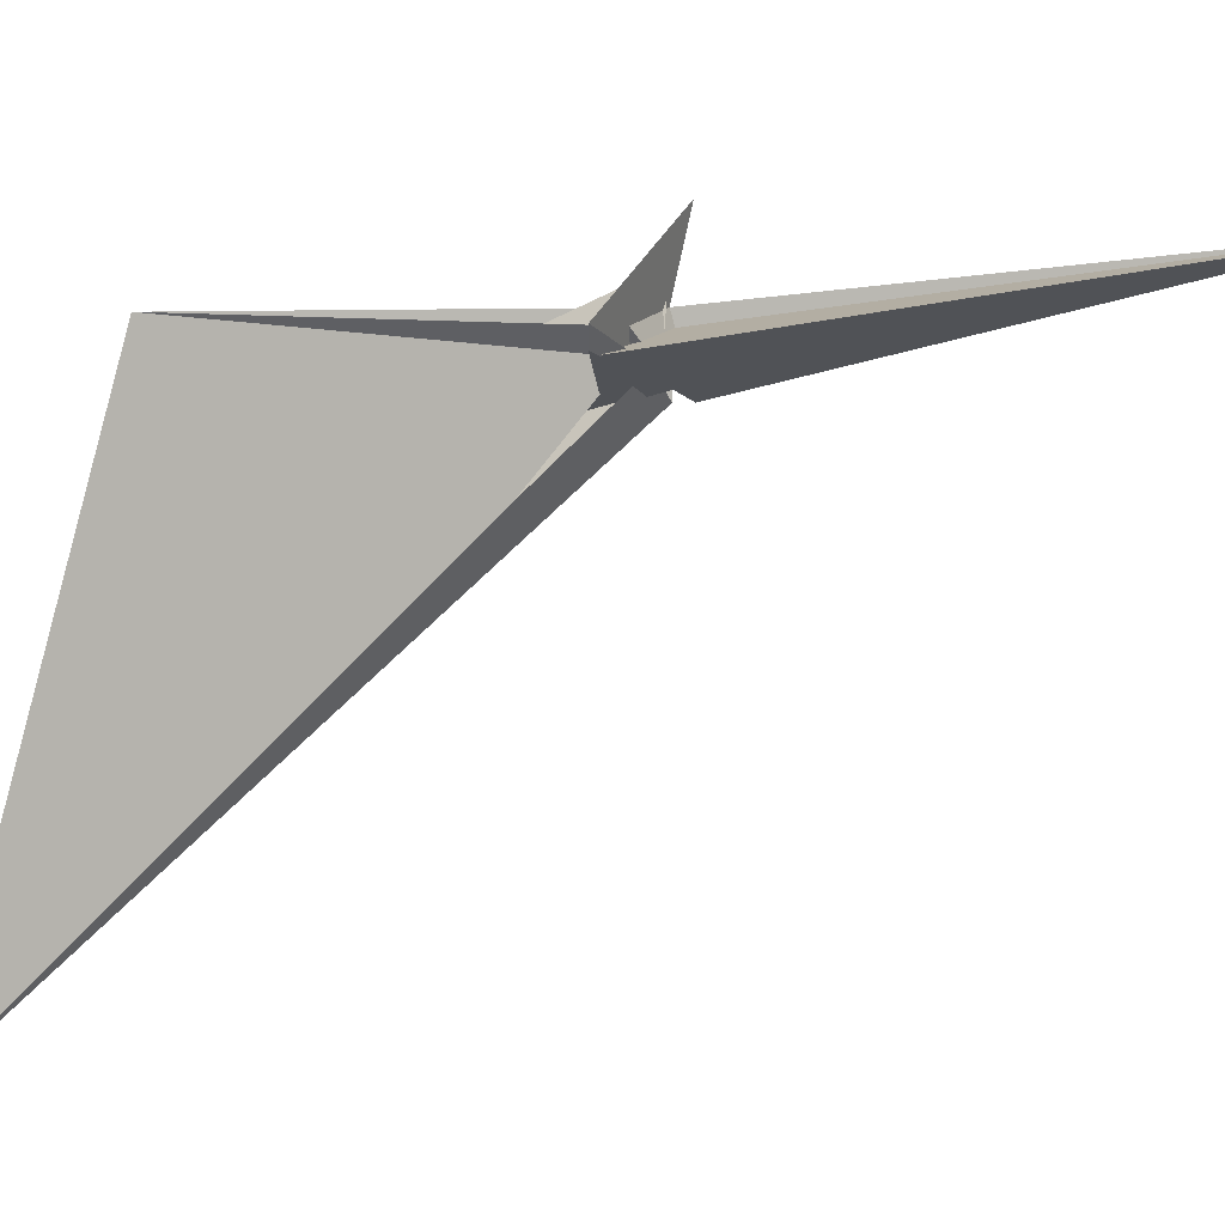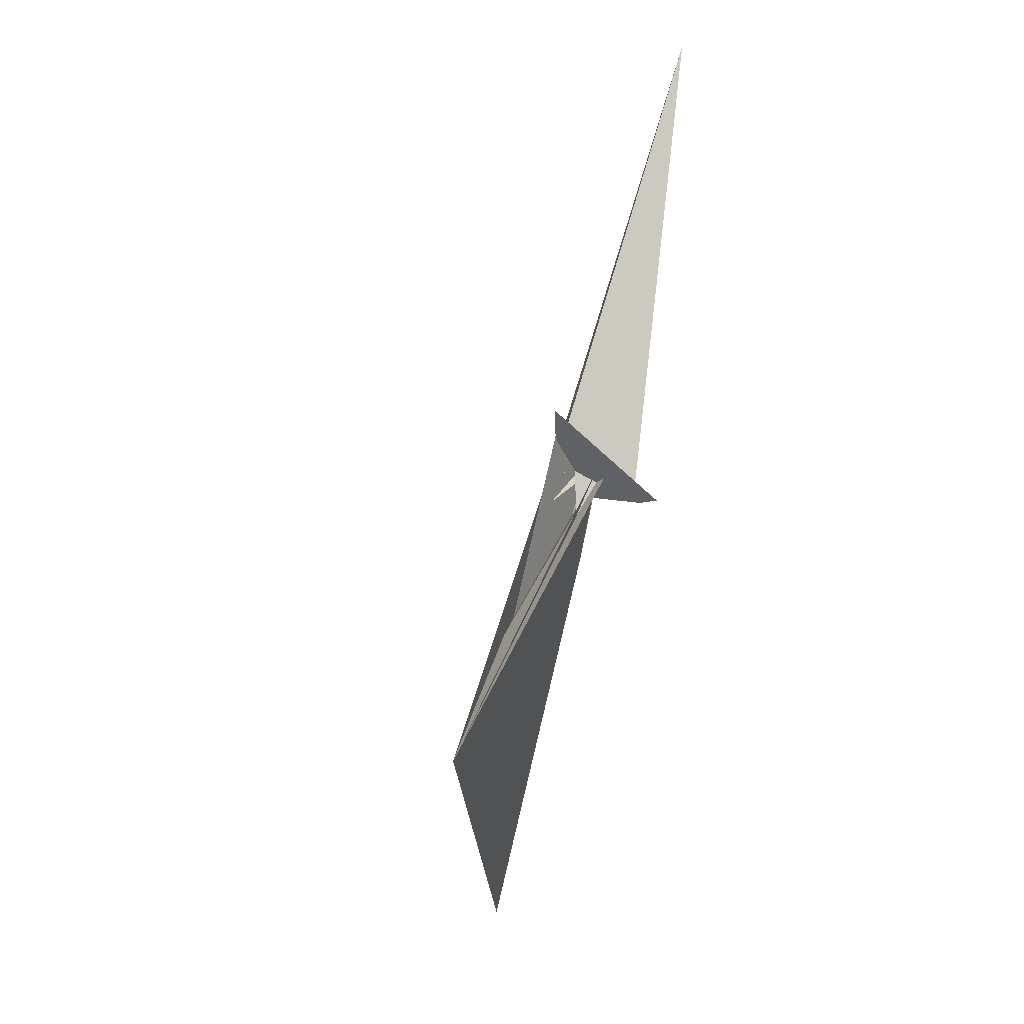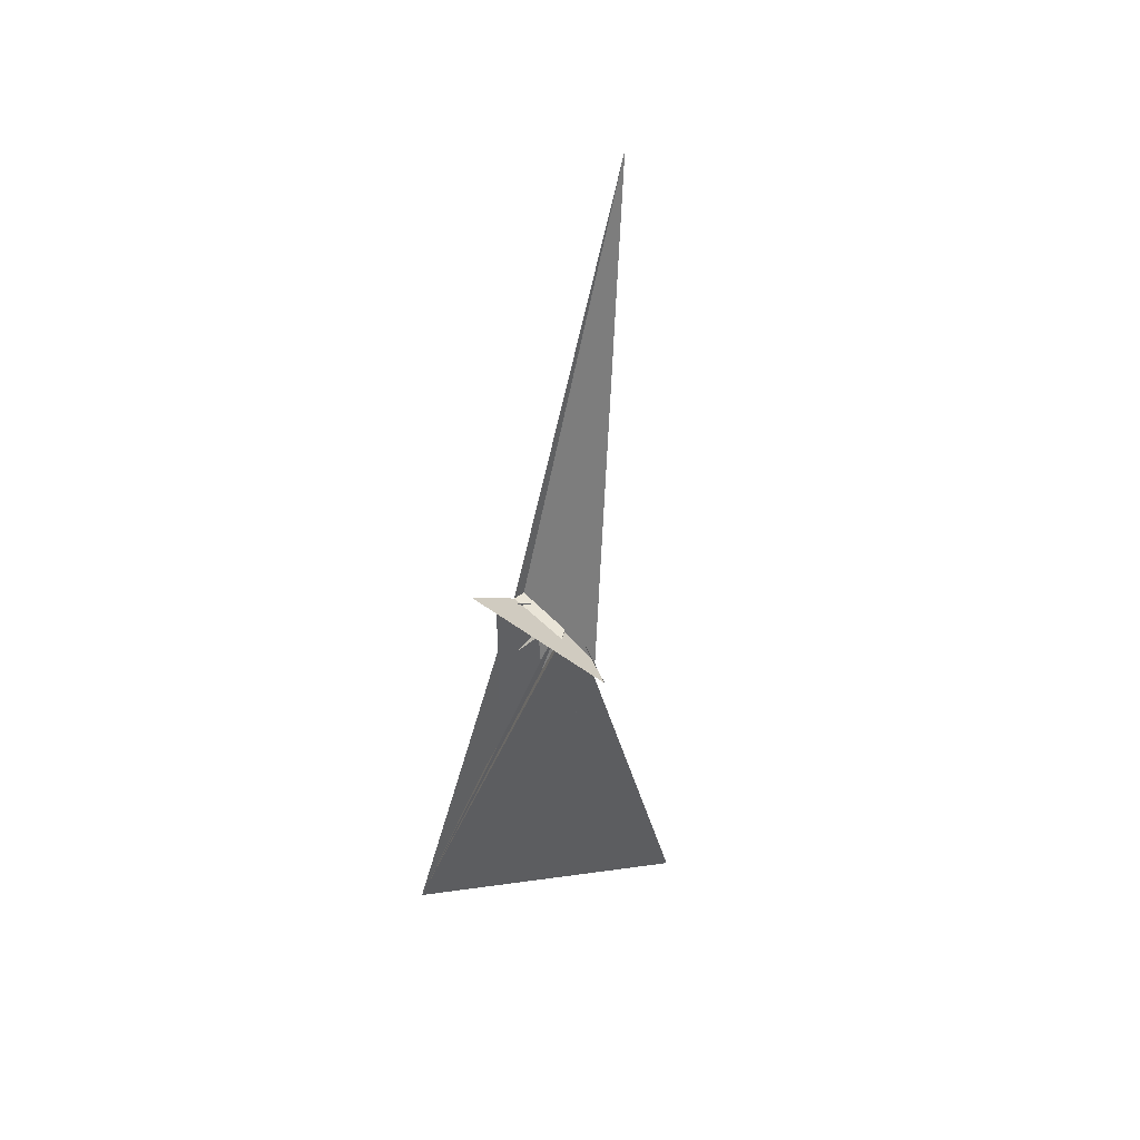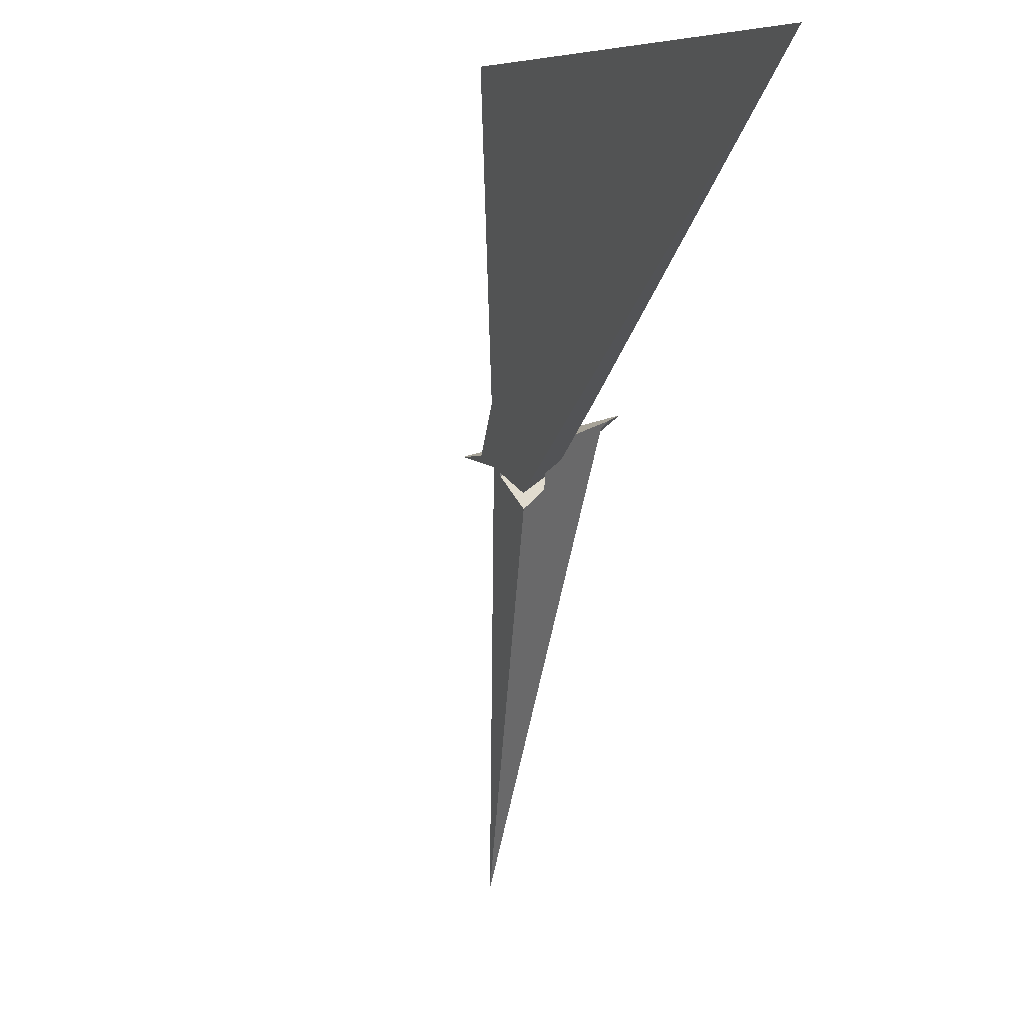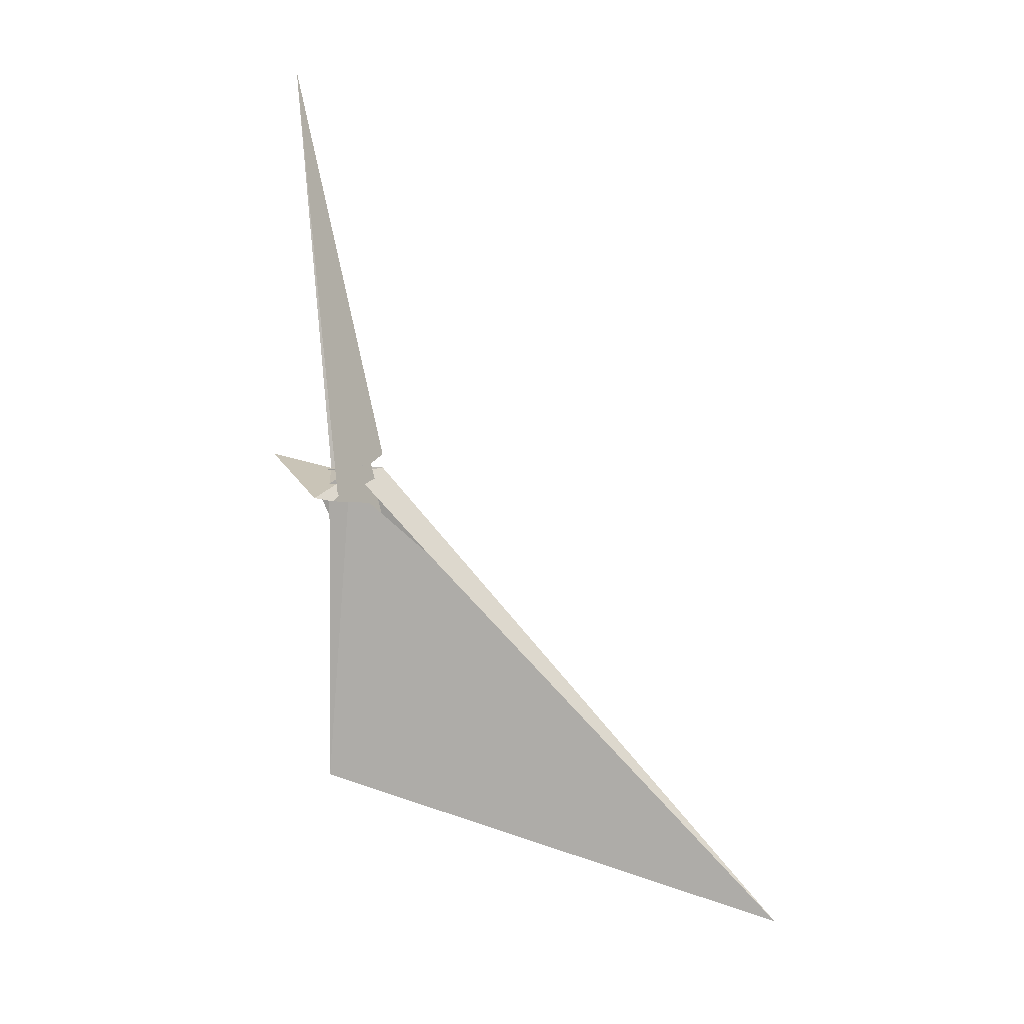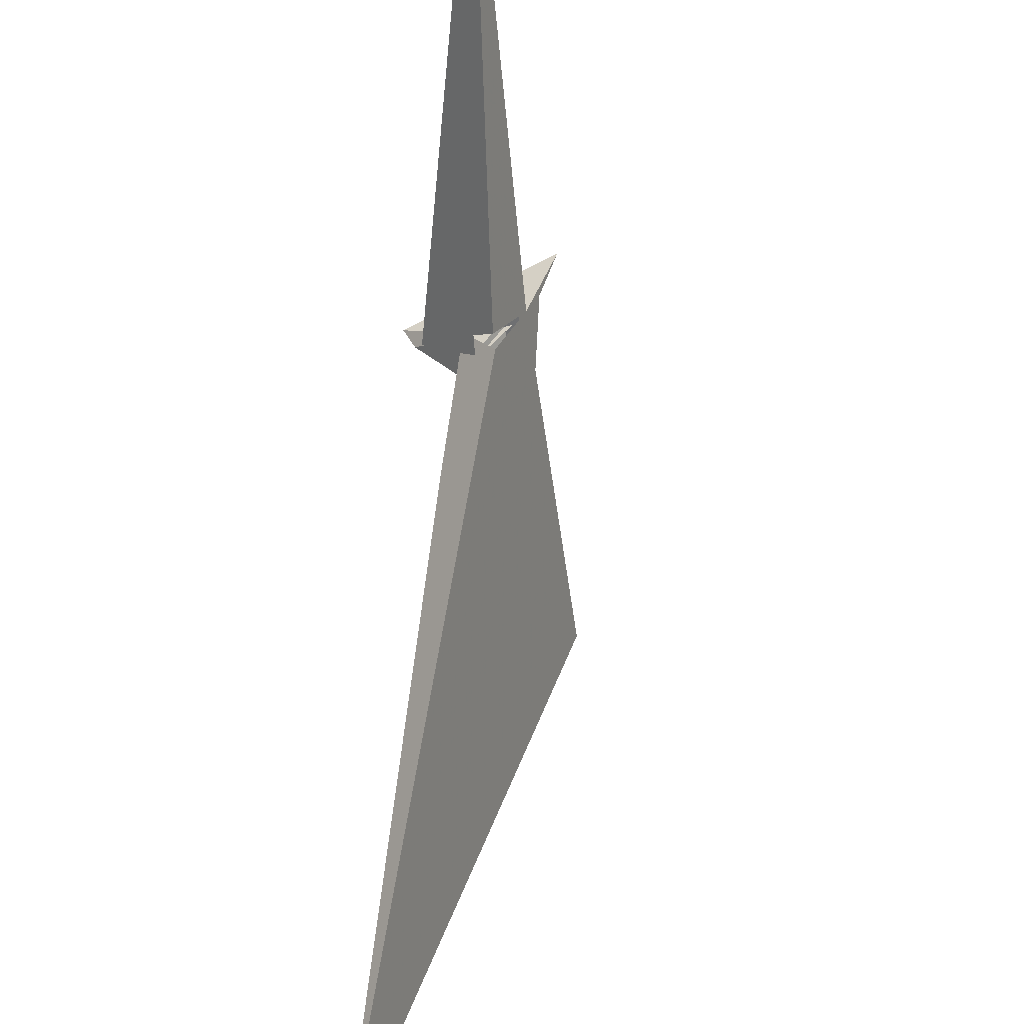
<metadata>
{"format":"obj","ext":"obj","renderer":"f3d","projection":"perspective","resolution":1024,"background":"white","views":[{"elev":29.2,"azim":81.6,"up":"+Z"},{"elev":-10.4,"azim":-15.1,"up":"+Y"},{"elev":17.5,"azim":12.8,"up":"+Y"},{"elev":-70.6,"azim":-16.1,"up":"+Z"},{"elev":-15.4,"azim":73.5,"up":"+Y"},{"elev":-48.7,"azim":170.0,"up":"+Z"}]}
</metadata>
<code>
v 0.264 -0.03761 0.01959
v 0.2964 -0.07421 0.05325
v -0.3432 0.2107 0.1886
v 0.1333 -0.1253 0.3136
v -0.7076 0.3282 0.3474
v 0.2335 -0.3158 0.5587
v 0.1376 0.2414 -0.3602
v -0.8162 0.2301 0.6379
v -0.1245 0.5626 -0.678
v 0.2914 -0.07958 0.06823
v 0.2228 -0.4111 0.7438
v 0.7763 -0.6949 0.4694
v 0.3643 0.129 0.4209
v 1.14 -0.9256 1.038
v -0.212 0.2864 -0.7027
v 0.3369 -1.749 -1.633
v 0.1103 -0.1642 -0.4589
v 0.9336 -0.9053 0.5984
v 0.1371 -0.1424 -0.3757
v 0.51 -9.409 -9.373
v 0.8393 -0.7379 0.486
v -0.7552 -0.8401 -0.06972
v -0.9222 -0.9189 -0.1355
v 1.583 8.628 1.788
v 0.06392 -0.4335 0.2554
v 0.1072 -0.4583 0.2674
v -0.2683 -1.144 0.06252
v -0.1056 -0.1096 -0.2261
v 0.1471 -0.271 0.147
v 0.07088 -0.2407 -0.469
v 0.2002 -0.3242 -0.3033
v 0.1689 -0.2882 0.09042
v -1.166 0.6901 1.559
v 0.3371 0.1614 -0.1118
v 0.06374 -0.4378 0.2382
v 0.1978 -0.2251 0.1456
v 0.03389 -0.4276 0.2028
v -0.1309 -1.005 -0.7472
v -1.588 -6.595 -2.802
v -1.336 -3.152 -0.9398
v -0.9263 0.3447 0.8094
v 0.1951 -0.6654 -0.3231
v -1.595 -3.55 -0.7016
v -2.782 -6.172 -0.2028
f 1 2 10 4 3 8 11 6 5 9 7
f 1 2 13 12 14 18 19 17 16 20 15
f 3 4 27 26 25 13 12 21 24 23 22
f 5 6 30 28 29 32 31 21 12 14 33
f 1 7 34 36 35 37 29 28 22 23 15
f 3 8 41 40 38 39 16 17 30 28 22
f 7 9 24 21 31 38 39 42 18 19 34
f 2 10 32 31 38 40 43 36 35 25 13
f 8 11 26 25 35 37 42 18 14 33 41
f 5 9 24 23 15 20 44 43 40 41 33
f 4 10 32 29 37 42 39 16 20 44 27
f 6 11 26 27 44 43 36 34 19 17 30

</code>
